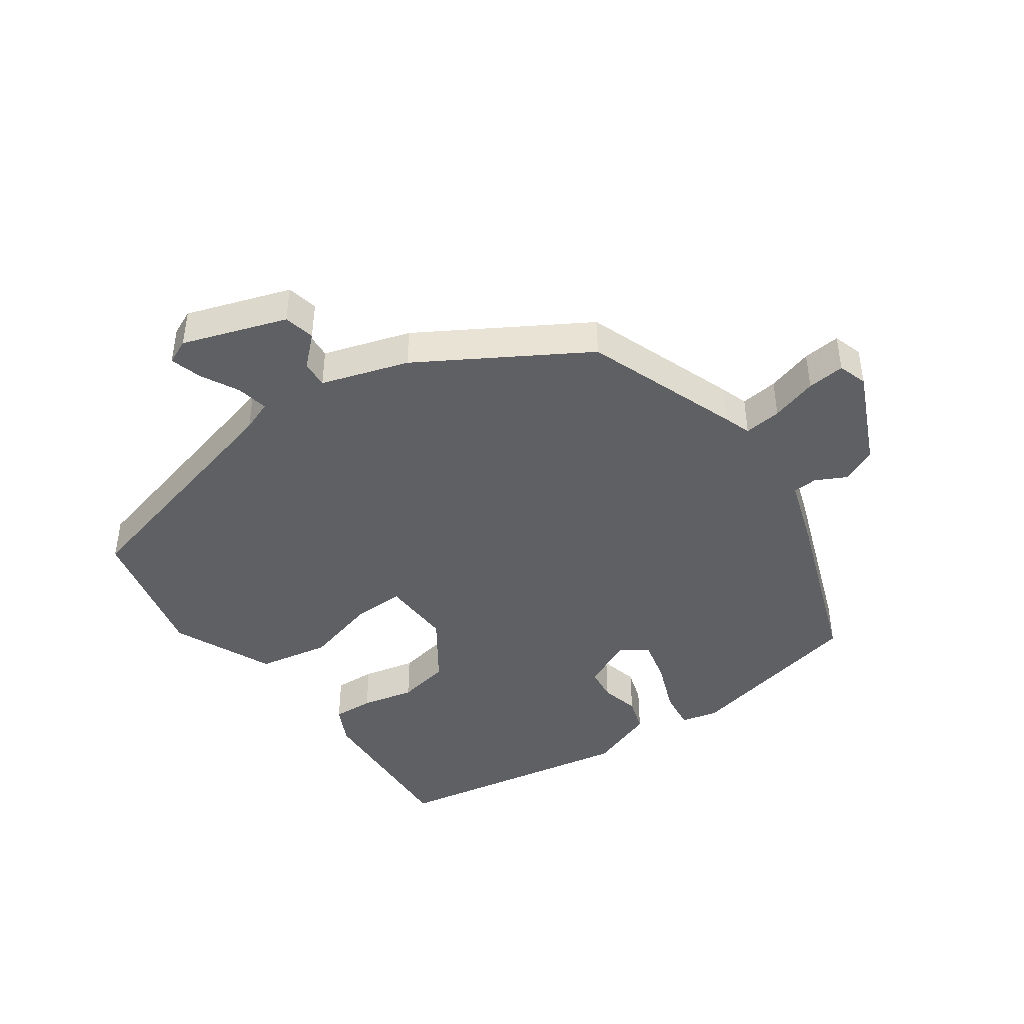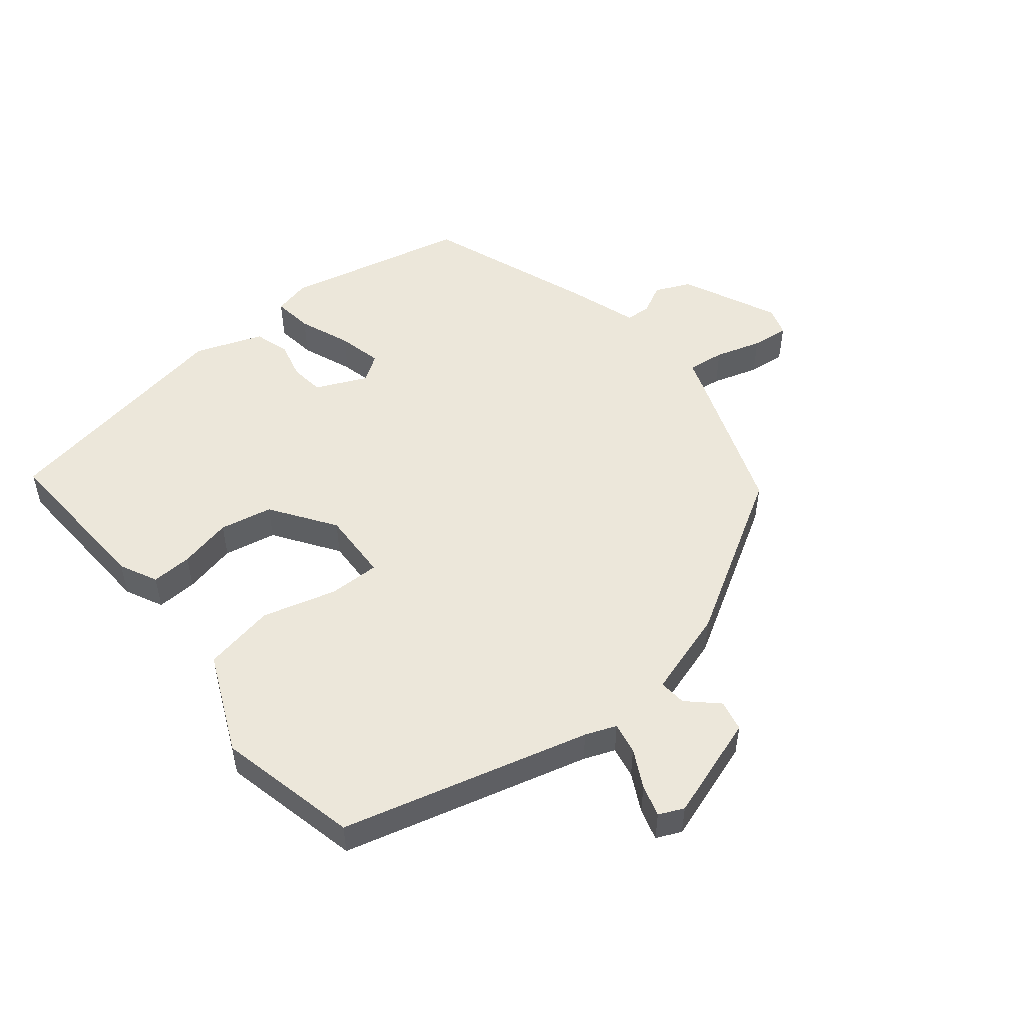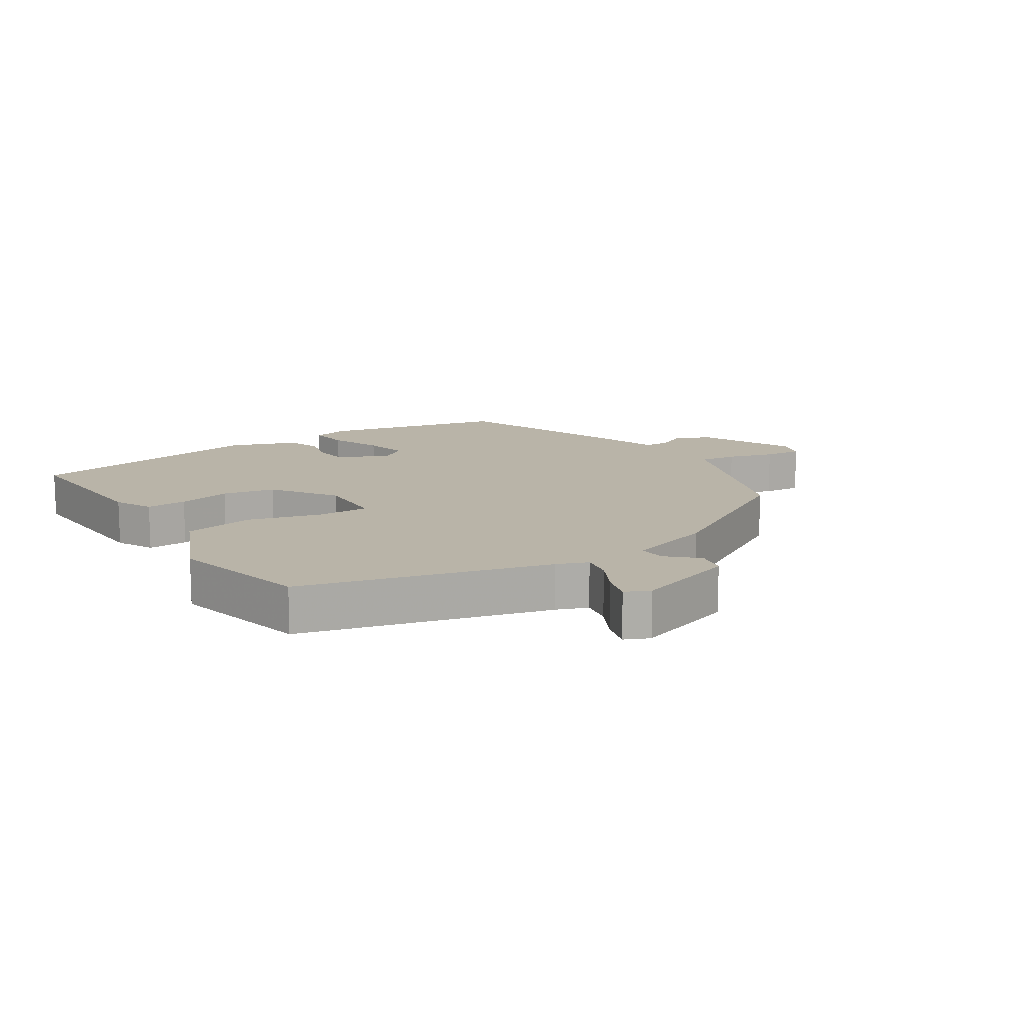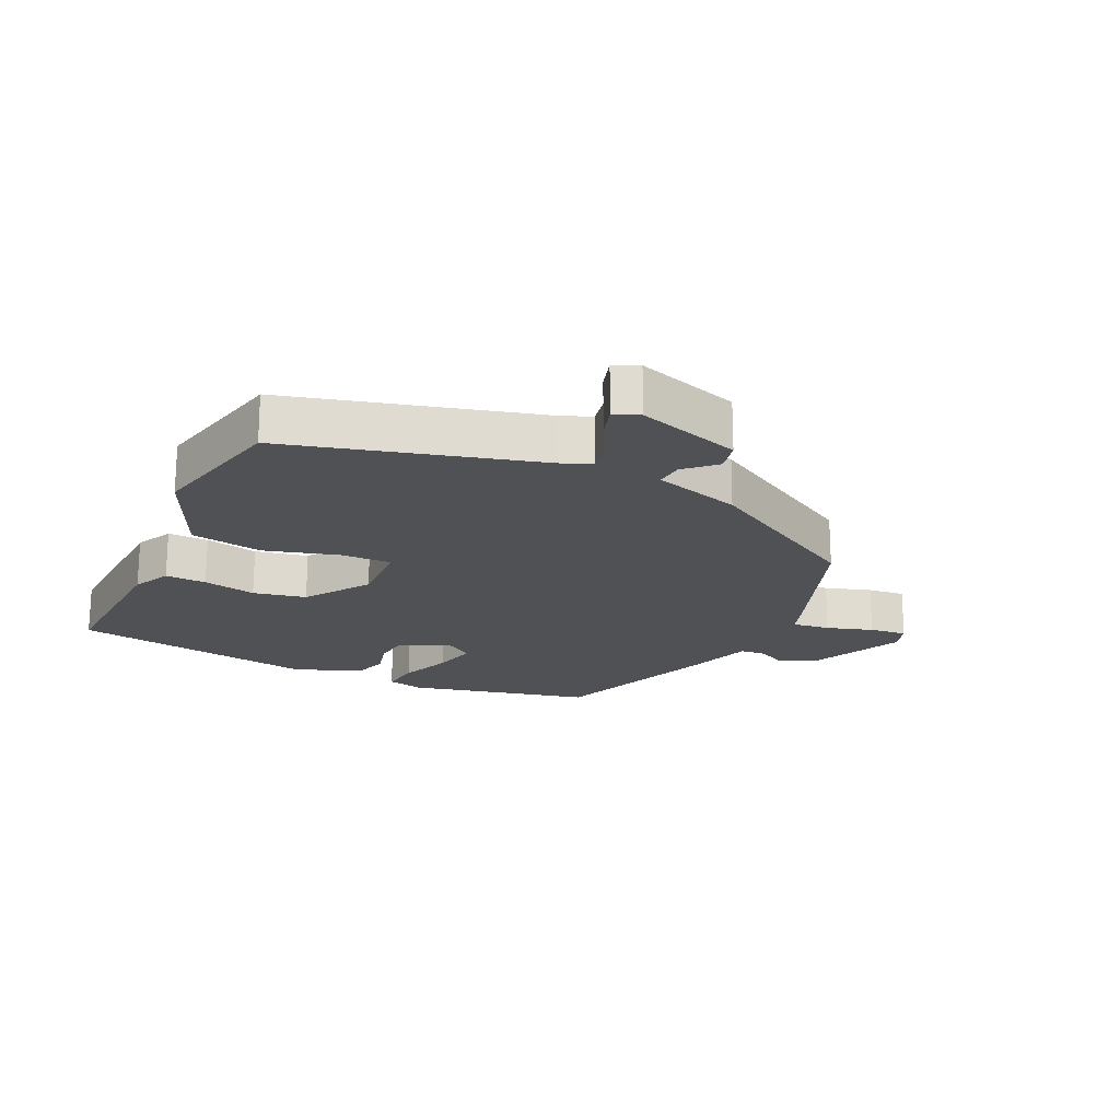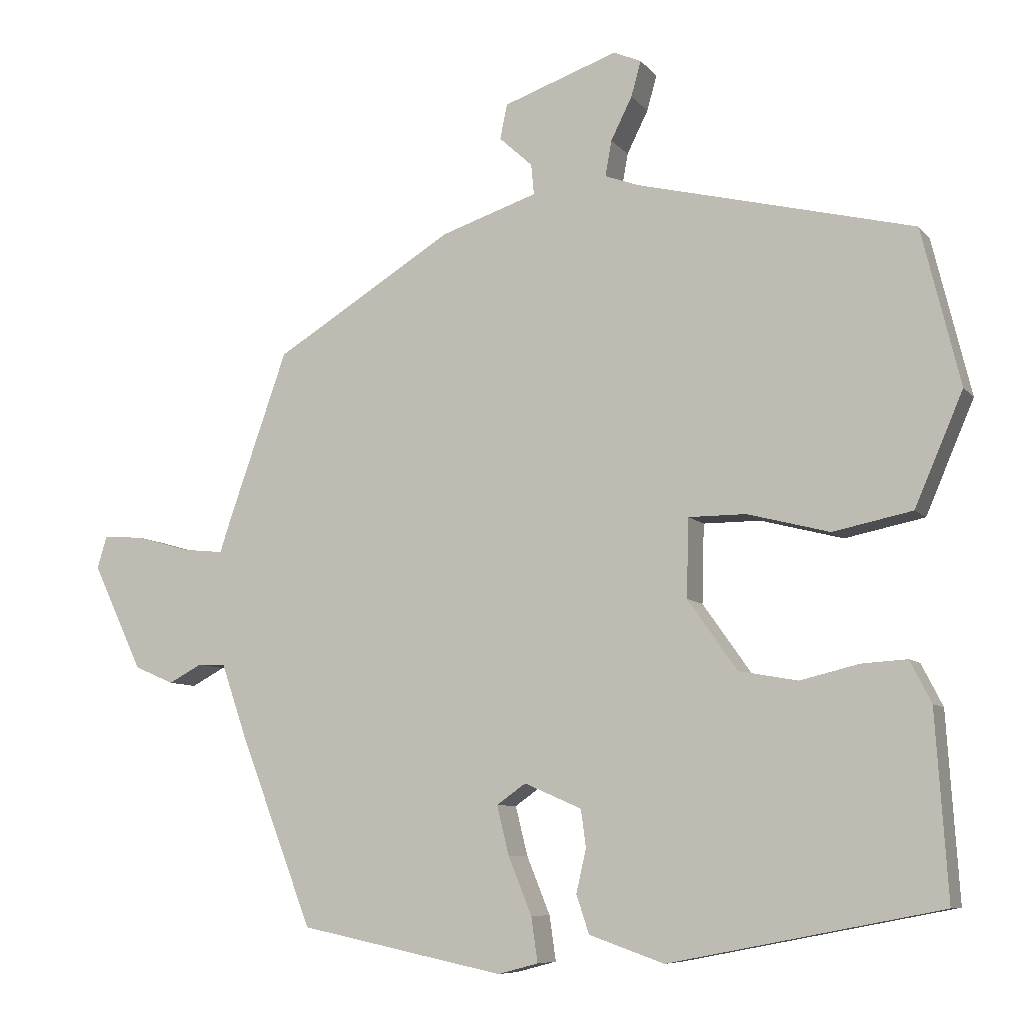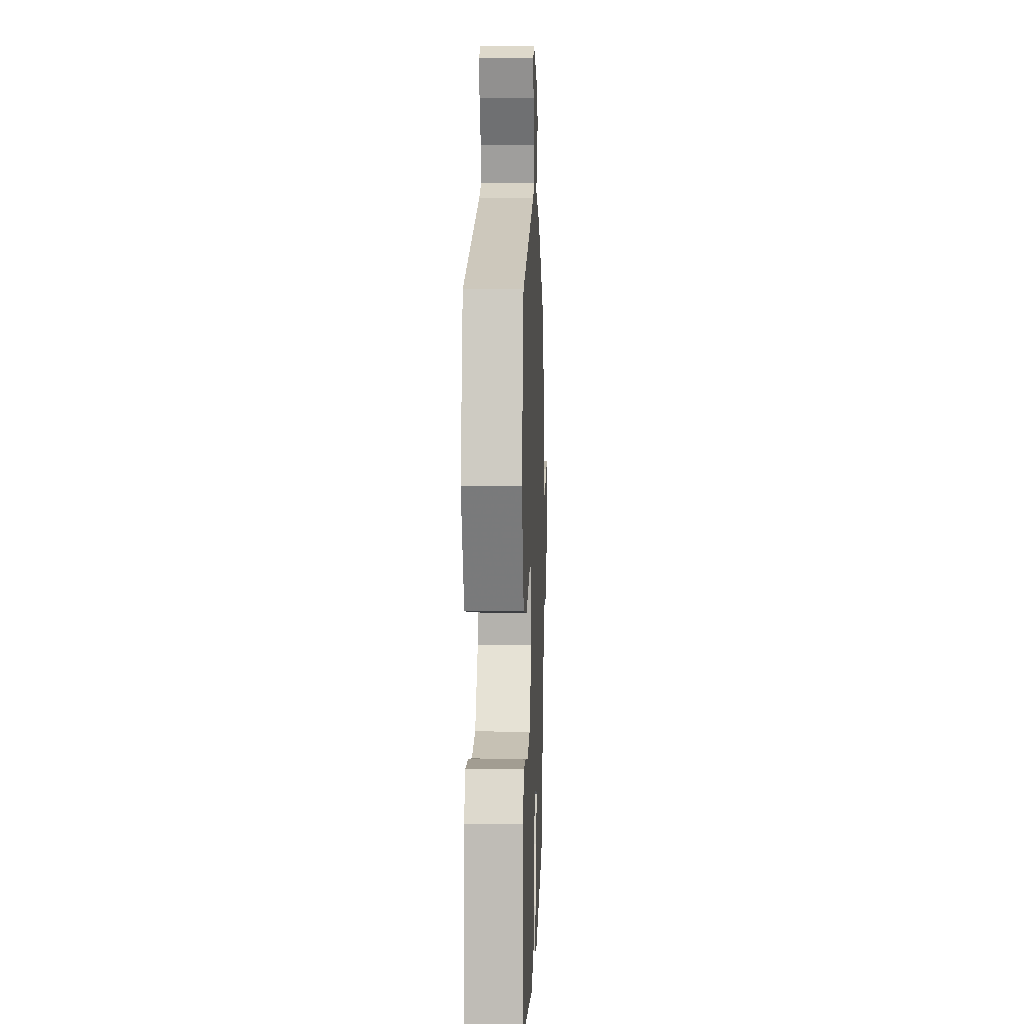
<metadata>
{"format":"obj","ext":"obj","renderer":"f3d","projection":"perspective","resolution":1024,"background":"white","views":[{"elev":-43.5,"azim":36.0,"up":"+Y"},{"elev":50.9,"azim":-38.1,"up":"+Y"},{"elev":13.3,"azim":-32.2,"up":"+Y"},{"elev":-19.7,"azim":-24.1,"up":"+Y"},{"elev":-8.0,"azim":-158.4,"up":"+Z"},{"elev":8.4,"azim":-87.9,"up":"+Z"}]}
</metadata>
<code>
v 0.457 0.07 0.334
v 0.542 0.07 0.092
v 0.556 0.07 0.049
v 0.615 0.07 0.055
v 0.688 0.07 0.076
v 0.747 0.07 0.081
v 0.761 0.07 0.035
v 0.69 0.07 -0.115
v 0.634 0.07 -0.139
v 0.587 0.07 -0.114
v 0.548 0.07 -0.116
v 0.511 0.07 -0.223
v 0.409 0.07 -0.488
v 0.12 0.07 -0.548
v 0.063 0.07 -0.533
v 0.072 0.07 -0.47
v 0.105 0.07 -0.389
v 0.122 0.07 -0.32
v 0.081 0.07 -0.291
v 0 0.07 -0.326
v -0.007 0.07 -0.379
v 0.007 0.07 -0.44
v -0.011 0.07 -0.494
v -0.117 0.07 -0.531
v -0.5 0.07 -0.456
v -0.483 0.07 -0.196
v -0.453 0.07 -0.137
v -0.389 0.07 -0.141
v -0.306 0.07 -0.161
v -0.223 0.07 -0.146
v -0.153 0.07 -0.047
v -0.156 0.07 0.064
v -0.237 0.07 0.064
v -0.353 0.07 0.034
v -0.465 0.07 0.057
v -0.533 0.07 0.215
v -0.479 0.07 0.436
v -0.089 0.07 0.532
v -0.04 0.07 0.55
v -0.049 0.07 0.6
v -0.079 0.07 0.66
v -0.093 0.07 0.71
v -0.054 0.07 0.727
v 0.108 0.07 0.67
v 0.118 0.07 0.621
v 0.071 0.07 0.578
v 0.067 0.07 0.535
v 0.203 0.07 0.49
v 0.457 0 0.334
v 0.542 0 0.092
v 0.556 0 0.049
v 0.615 0 0.055
v 0.688 0 0.076
v 0.747 0 0.081
v 0.761 0 0.035
v 0.69 0 -0.115
v 0.634 0 -0.139
v 0.587 0 -0.114
v 0.548 0 -0.116
v 0.511 0 -0.223
v 0.409 0 -0.488
v 0.12 0 -0.548
v 0.063 0 -0.533
v 0.072 0 -0.47
v 0.105 0 -0.389
v 0.122 0 -0.32
v 0.081 0 -0.291
v 0 0 -0.326
v -0.007 0 -0.379
v 0.007 0 -0.44
v -0.011 0 -0.494
v -0.117 0 -0.531
v -0.5 0 -0.456
v -0.483 0 -0.196
v -0.453 0 -0.137
v -0.389 0 -0.141
v -0.306 0 -0.161
v -0.223 0 -0.146
v -0.153 0 -0.047
v -0.156 0 0.064
v -0.237 0 0.064
v -0.353 0 0.034
v -0.465 0 0.057
v -0.533 0 0.215
v -0.479 0 0.436
v -0.089 0 0.532
v -0.04 0 0.55
v -0.049 0 0.6
v -0.079 0 0.66
v -0.093 0 0.71
v -0.054 0 0.727
v 0.108 0 0.67
v 0.118 0 0.621
v 0.071 0 0.578
v 0.067 0 0.535
v 0.203 0 0.49
f 47 48 1 2
f 43 44 45 46
f 43 46 47
f 40 41 42 43
f 39 40 43 47
f 38 39 47 2
f 33 34 35 36
f 32 33 36 37
f 26 27 28 29
f 26 29 30
f 25 26 30
f 24 25 30
f 21 22 23 24
f 20 21 24 30
f 19 20 30 31
f 14 15 16 17
f 14 17 18
f 11 12 13 14
f 11 14 18
f 7 8 9 10
f 7 10 11
f 4 5 6 7
f 3 4 7 11
f 32 37 38 2
f 18 19 31 32
f 11 18 32
f 2 3 11 32
f 50 49 96 95
f 94 93 92 91
f 95 94 91
f 91 90 89 88
f 95 91 88 87
f 50 95 87 86
f 84 83 82 81
f 85 84 81 80
f 77 76 75 74
f 78 77 74
f 78 74 73
f 78 73 72
f 72 71 70 69
f 78 72 69 68
f 79 78 68 67
f 65 64 63 62
f 66 65 62
f 62 61 60 59
f 66 62 59
f 58 57 56 55
f 59 58 55
f 55 54 53 52
f 59 55 52 51
f 50 86 85 80
f 80 79 67 66
f 80 66 59
f 80 59 51 50
f 1 49 50 2
f 2 50 51 3
f 3 51 52 4
f 4 52 53 5
f 5 53 54 6
f 6 54 55 7
f 7 55 56 8
f 8 56 57 9
f 9 57 58 10
f 10 58 59 11
f 11 59 60 12
f 12 60 61 13
f 13 61 62 14
f 14 62 63 15
f 15 63 64 16
f 16 64 65 17
f 17 65 66 18
f 18 66 67 19
f 19 67 68 20
f 20 68 69 21
f 21 69 70 22
f 22 70 71 23
f 23 71 72 24
f 24 72 73 25
f 25 73 74 26
f 26 74 75 27
f 27 75 76 28
f 28 76 77 29
f 29 77 78 30
f 30 78 79 31
f 31 79 80 32
f 32 80 81 33
f 33 81 82 34
f 34 82 83 35
f 35 83 84 36
f 36 84 85 37
f 37 85 86 38
f 38 86 87 39
f 39 87 88 40
f 40 88 89 41
f 41 89 90 42
f 42 90 91 43
f 43 91 92 44
f 44 92 93 45
f 45 93 94 46
f 46 94 95 47
f 47 95 96 48
f 48 96 49 1

</code>
